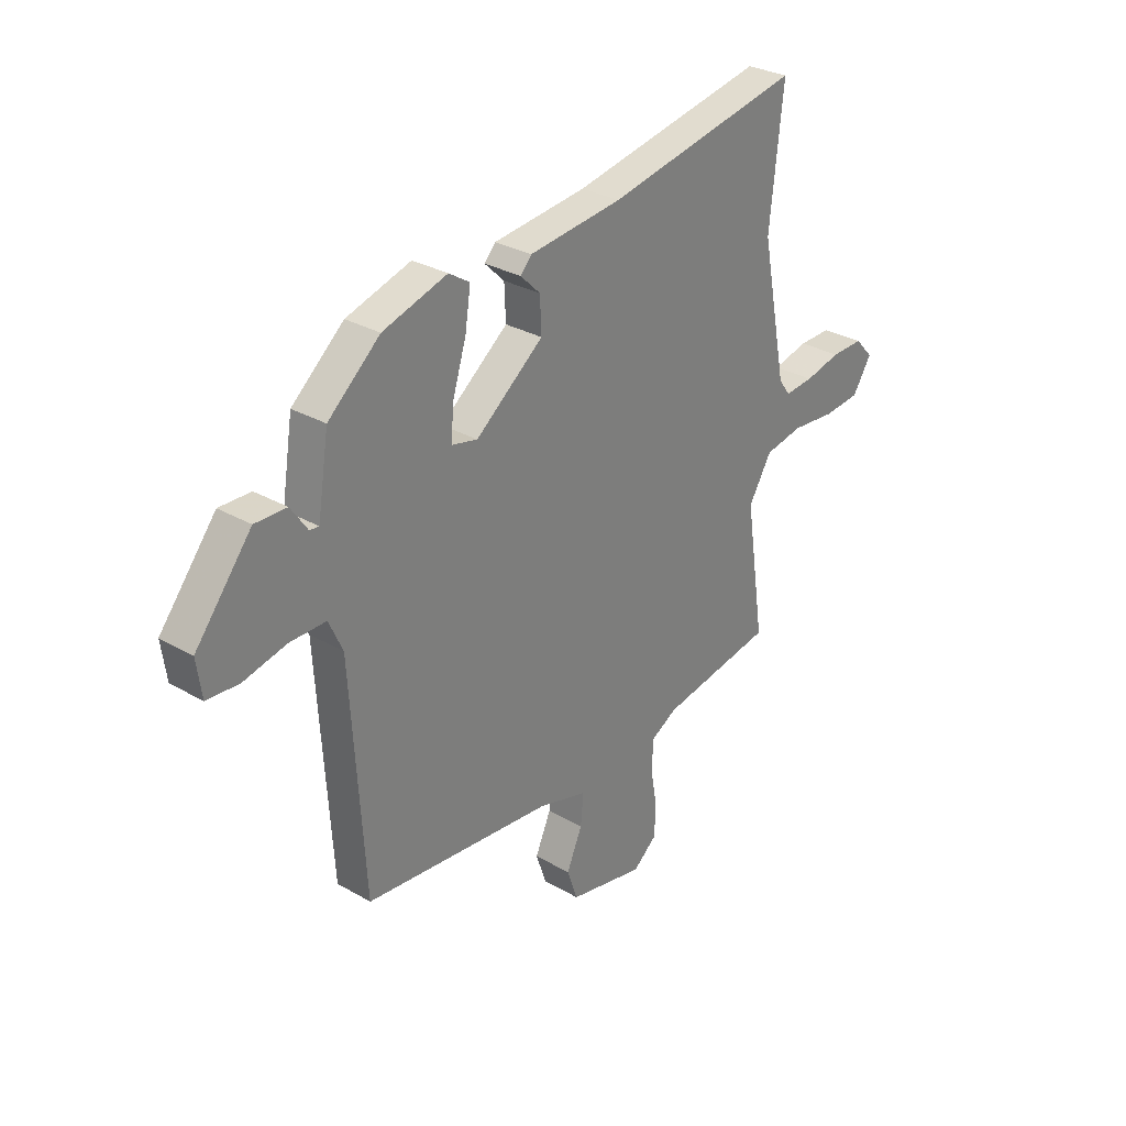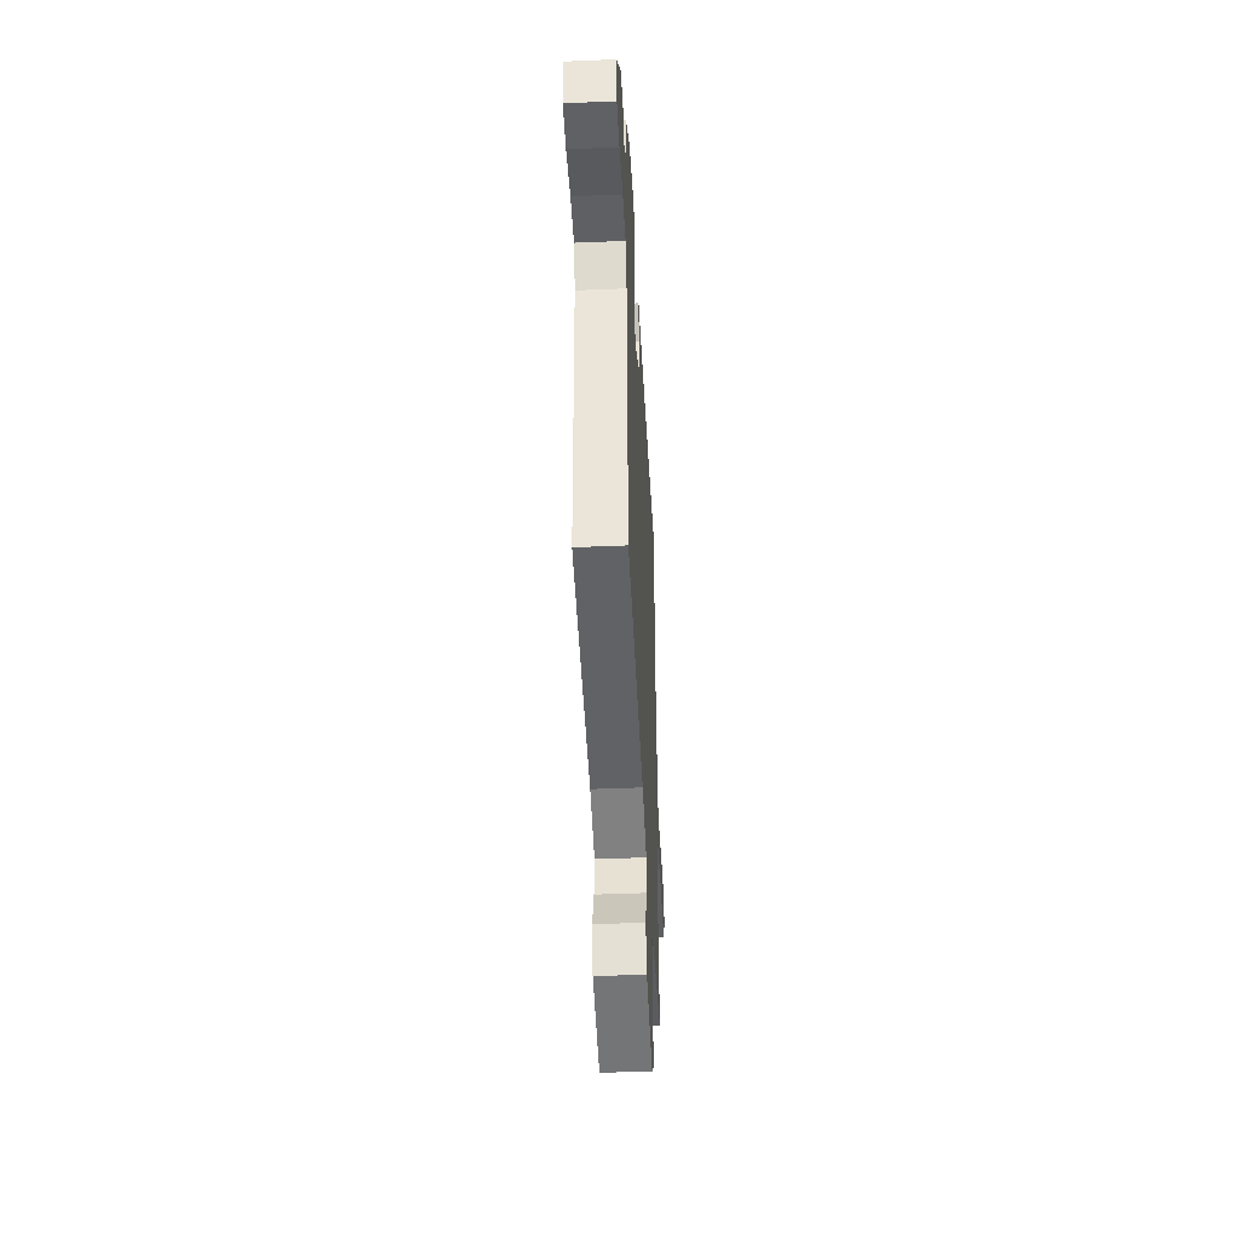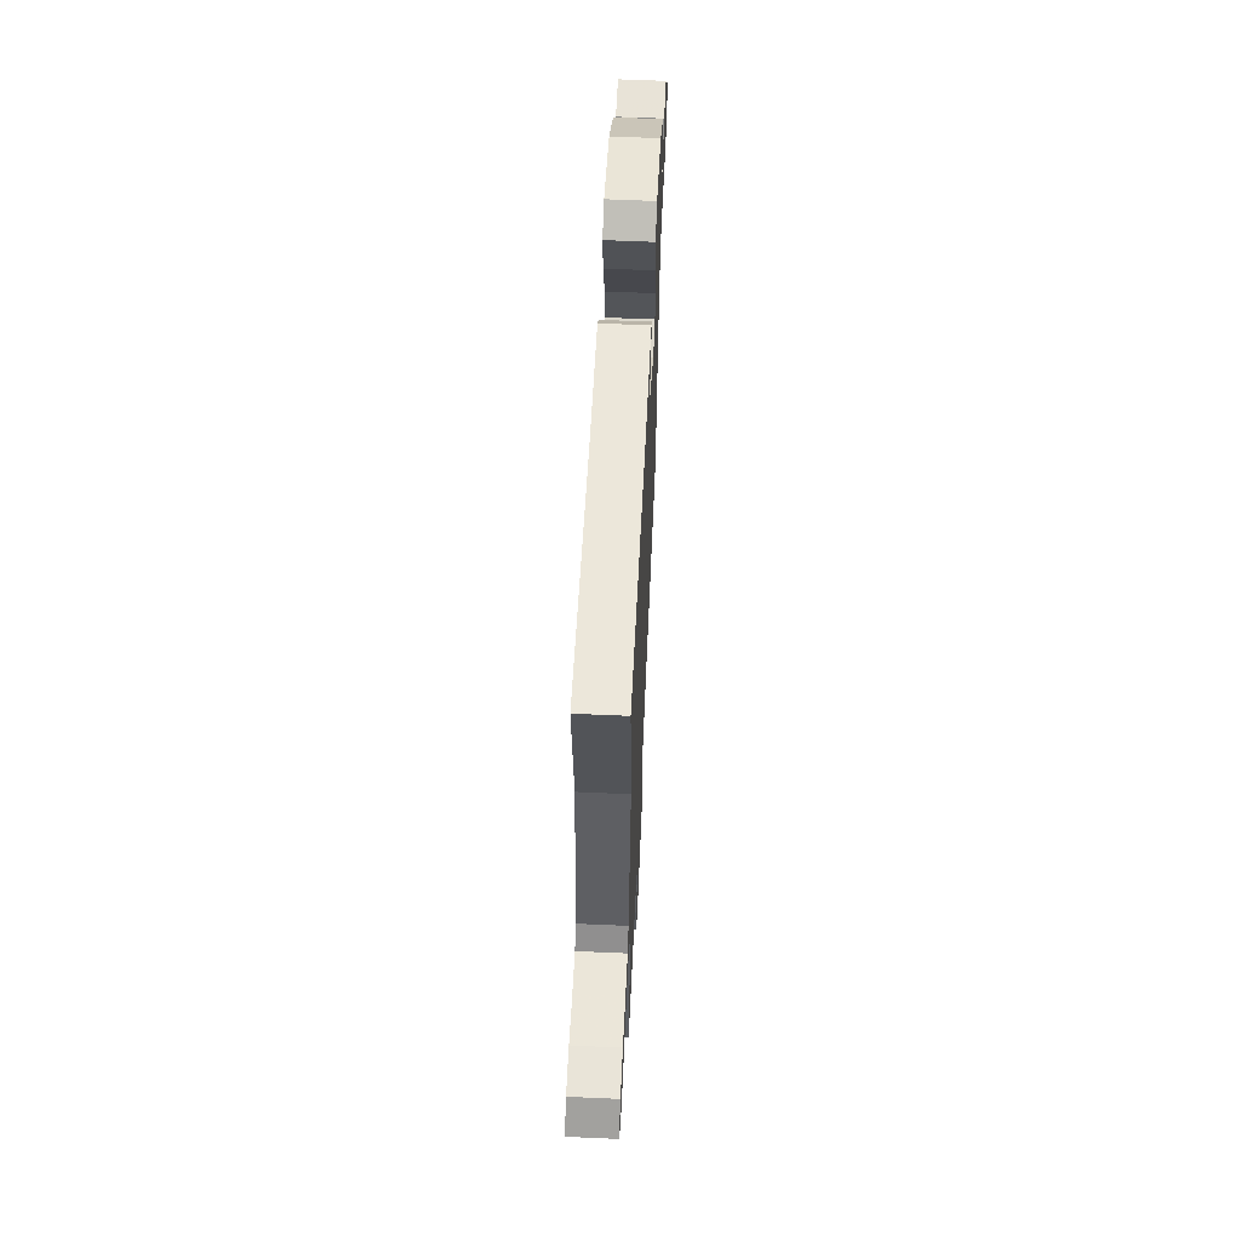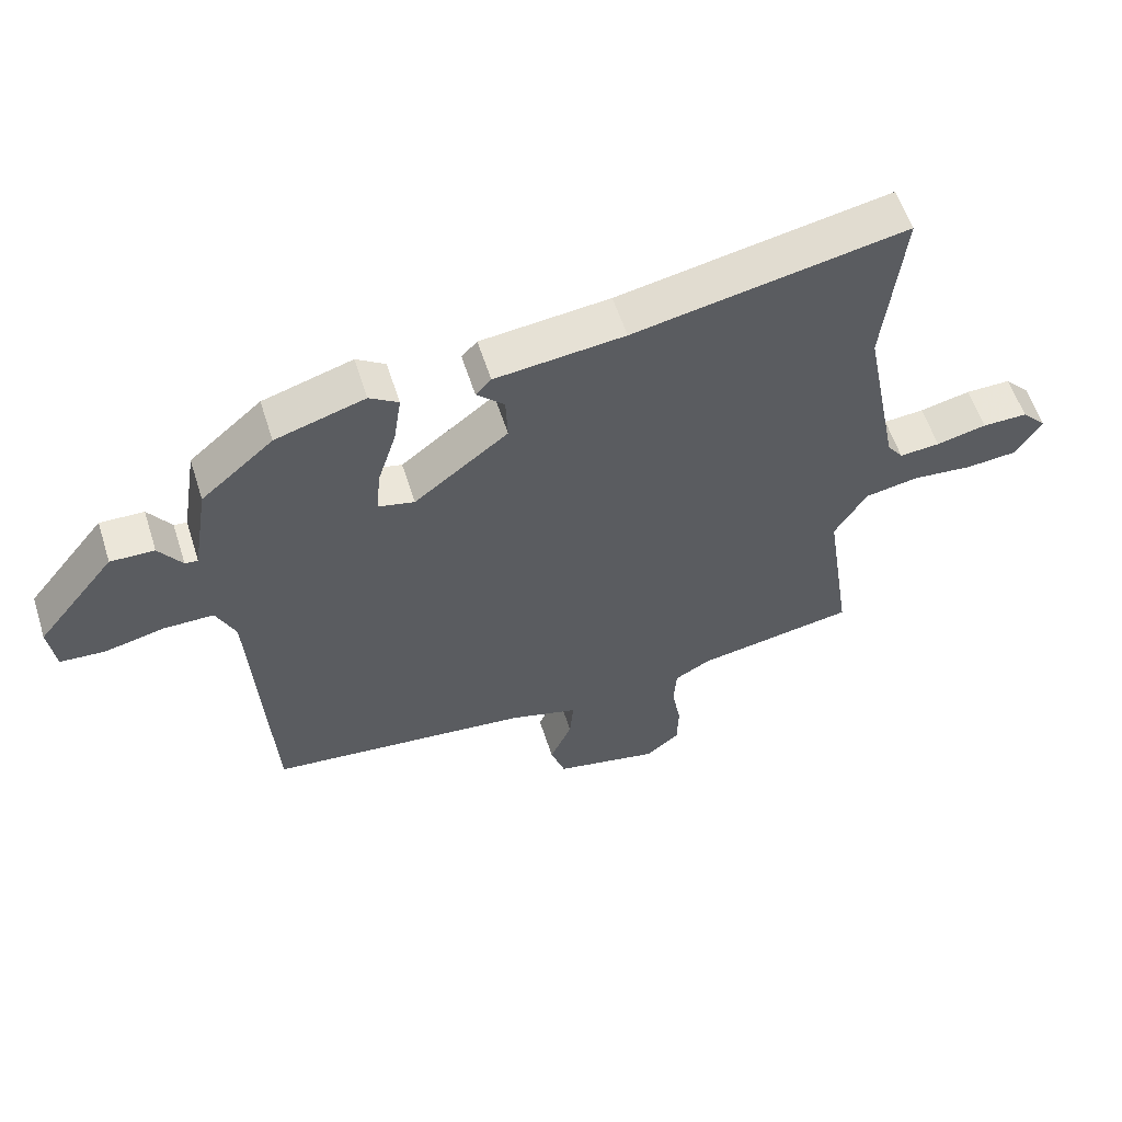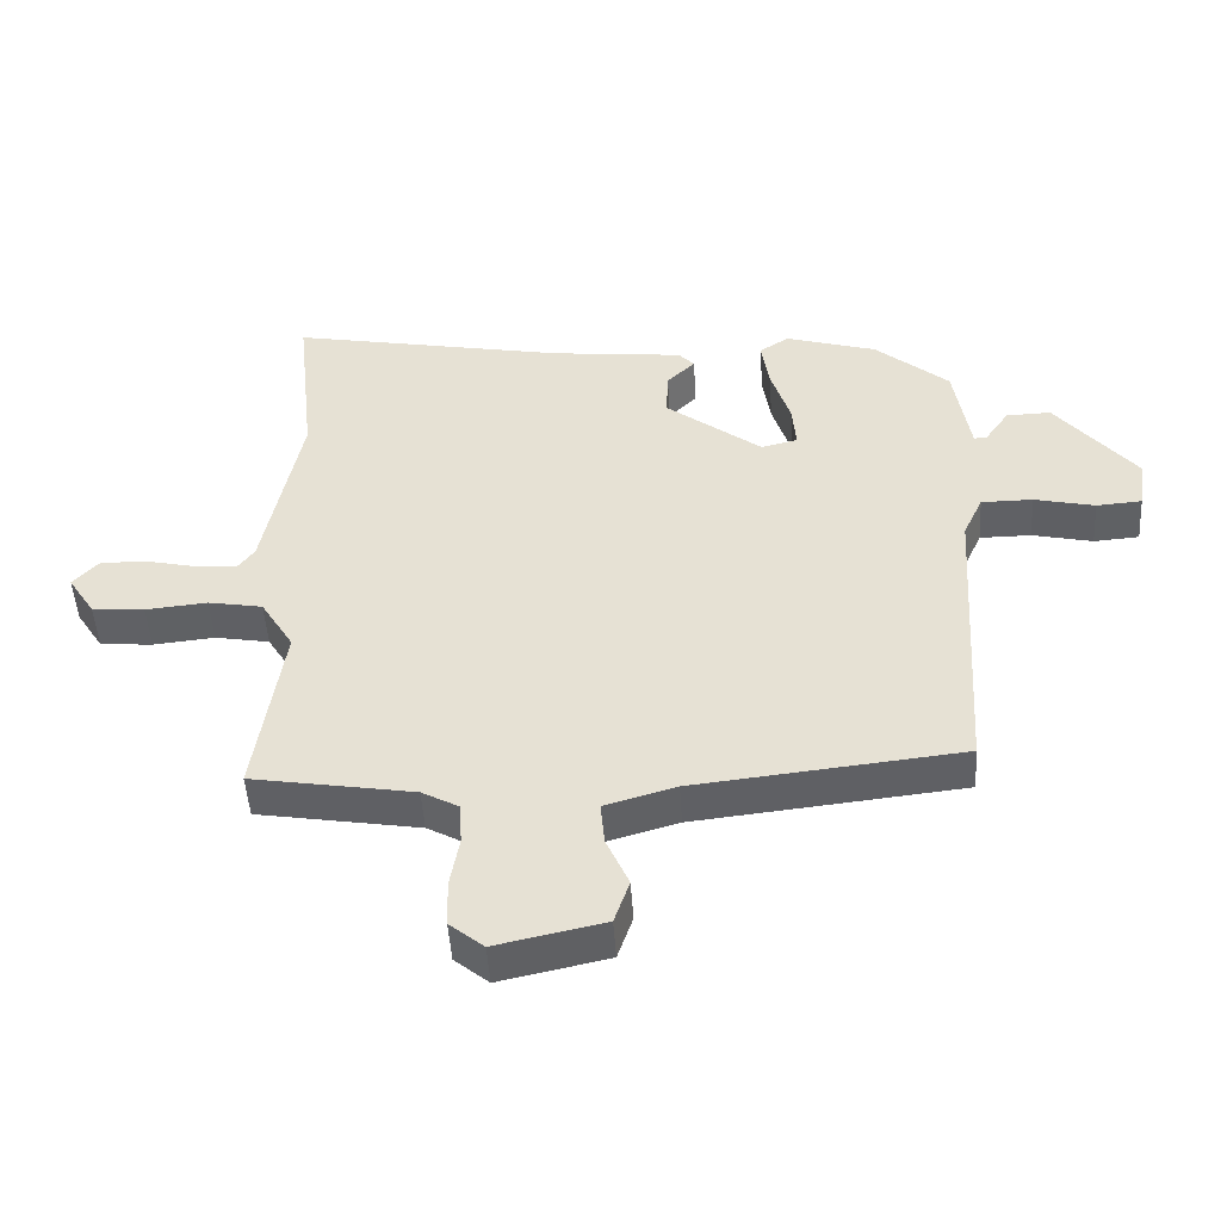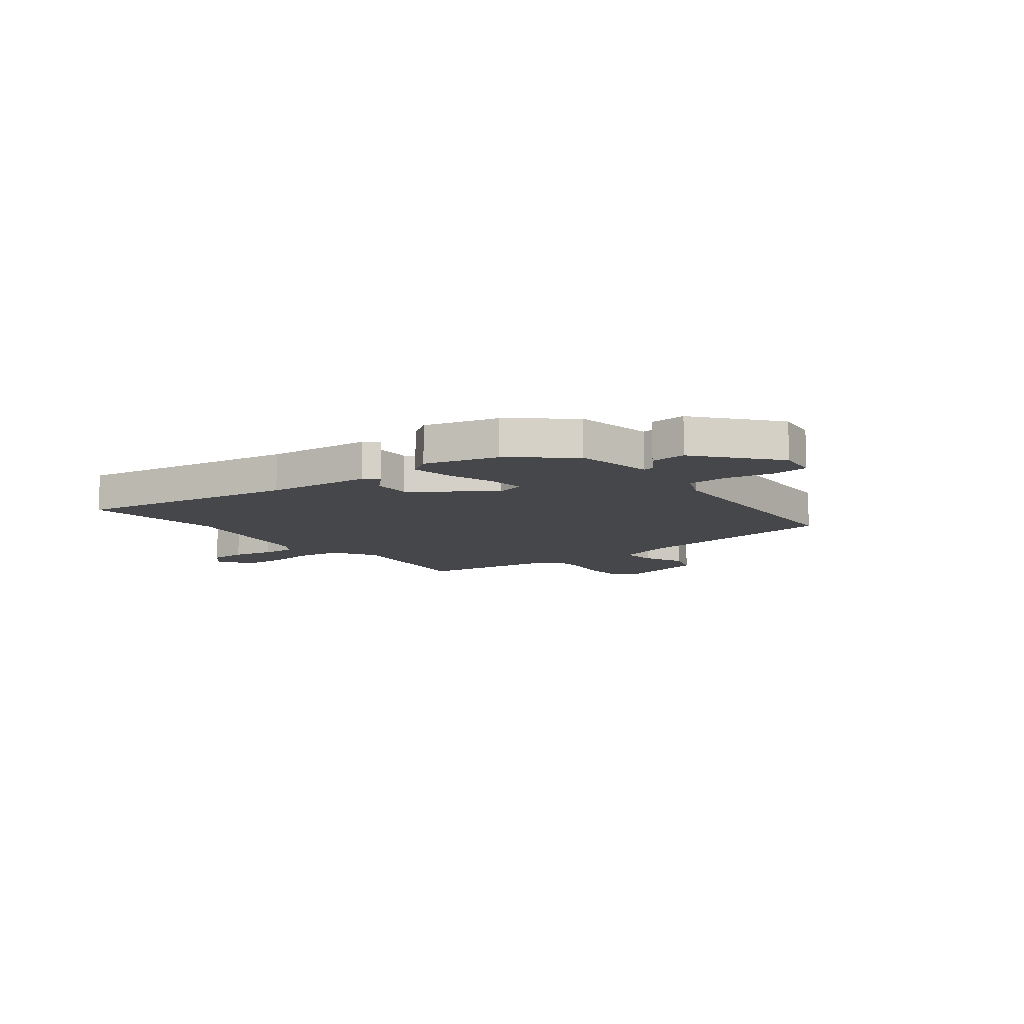
<metadata>
{"format":"obj","ext":"obj","renderer":"f3d","projection":"perspective","resolution":1024,"background":"white","views":[{"elev":30.1,"azim":130.0,"up":"+Z"},{"elev":-44.5,"azim":92.8,"up":"+Z"},{"elev":60.7,"azim":-87.4,"up":"+Z"},{"elev":57.6,"azim":162.4,"up":"+Z"},{"elev":-48.7,"azim":3.6,"up":"+Z"},{"elev":-10.5,"azim":38.9,"up":"+Y"}]}
</metadata>
<code>
v -0.509 0.07 -0.422
v -0.467 0.07 -0.143
v -0.517 0.07 -0.061
v -0.6 0.07 -0.046
v -0.694 0.07 -0.055
v -0.774 0.07 -0.048
v -0.815 0.07 0.016
v -0.776 0.07 0.058
v -0.706 0.07 0.057
v -0.628 0.07 0.039
v -0.565 0.07 0.034
v -0.54 0.07 0.068
v -0.484 0.07 0.351
v -0.513 0.07 0.618
v -0.091 0.07 0.537
v 0.11 0.07 0.515
v 0.134 0.07 0.489
v 0.091 0.07 0.447
v 0.088 0.07 0.375
v 0.234 0.07 0.262
v 0.29 0.07 0.275
v 0.284 0.07 0.345
v 0.255 0.07 0.437
v 0.243 0.07 0.516
v 0.288 0.07 0.545
v 0.427 0.07 0.503
v 0.539 0.07 0.407
v 0.563 0.07 0.257
v 0.583 0.07 0.259
v 0.619 0.07 0.311
v 0.687 0.07 0.313
v 0.808 0.07 0.163
v 0.797 0.07 0.085
v 0.728 0.07 0.08
v 0.636 0.07 0.101
v 0.558 0.07 0.101
v 0.528 0.07 0.036
v 0.499 0.07 -0.432
v 0.093 0.07 -0.475
v -0.015 0.07 -0.506
v -0.009 0.07 -0.572
v 0.025 0.07 -0.649
v 0.002 0.07 -0.716
v -0.162 0.07 -0.751
v -0.214 0.07 -0.708
v -0.216 0.07 -0.637
v -0.202 0.07 -0.559
v -0.206 0.07 -0.495
v -0.262 0.07 -0.464
v -0.509 0 -0.422
v -0.467 0 -0.143
v -0.517 0 -0.061
v -0.6 0 -0.046
v -0.694 0 -0.055
v -0.774 0 -0.048
v -0.815 0 0.016
v -0.776 0 0.058
v -0.706 0 0.057
v -0.628 0 0.039
v -0.565 0 0.034
v -0.54 0 0.068
v -0.484 0 0.351
v -0.513 0 0.618
v -0.091 0 0.537
v 0.11 0 0.515
v 0.134 0 0.489
v 0.091 0 0.447
v 0.088 0 0.375
v 0.234 0 0.262
v 0.29 0 0.275
v 0.284 0 0.345
v 0.255 0 0.437
v 0.243 0 0.516
v 0.288 0 0.545
v 0.427 0 0.503
v 0.539 0 0.407
v 0.563 0 0.257
v 0.583 0 0.259
v 0.619 0 0.311
v 0.687 0 0.313
v 0.808 0 0.163
v 0.797 0 0.085
v 0.728 0 0.08
v 0.636 0 0.101
v 0.558 0 0.101
v 0.528 0 0.036
v 0.499 0 -0.432
v 0.093 0 -0.475
v -0.015 0 -0.506
v -0.009 0 -0.572
v 0.025 0 -0.649
v 0.002 0 -0.716
v -0.162 0 -0.751
v -0.214 0 -0.708
v -0.216 0 -0.637
v -0.202 0 -0.559
v -0.206 0 -0.495
v -0.262 0 -0.464
f 44 45 46 47
f 44 47 48
f 41 42 43 44
f 40 41 44 48
f 39 40 48 49
f 37 38 39 49
f 32 33 34 35
f 32 35 36
f 29 30 31 32
f 28 29 32 36
f 22 23 24 25
f 21 22 25 26
f 15 16 17 18
f 13 14 15 18
f 12 13 18 19
f 11 12 19 20
f 7 8 9 10
f 7 10 11
f 4 5 6 7
f 3 4 7 11
f 2 3 11 20
f 21 26 27 28
f 28 36 37 49
f 20 21 28 49
f 1 2 20 49
f 96 95 94 93
f 97 96 93
f 93 92 91 90
f 97 93 90 89
f 98 97 89 88
f 98 88 87 86
f 84 83 82 81
f 85 84 81
f 81 80 79 78
f 85 81 78 77
f 74 73 72 71
f 75 74 71 70
f 67 66 65 64
f 67 64 63 62
f 68 67 62 61
f 69 68 61 60
f 59 58 57 56
f 60 59 56
f 56 55 54 53
f 60 56 53 52
f 69 60 52 51
f 77 76 75 70
f 98 86 85 77
f 98 77 70 69
f 98 69 51 50
f 1 50 51 2
f 2 51 52 3
f 3 52 53 4
f 4 53 54 5
f 5 54 55 6
f 6 55 56 7
f 7 56 57 8
f 8 57 58 9
f 9 58 59 10
f 10 59 60 11
f 11 60 61 12
f 12 61 62 13
f 13 62 63 14
f 14 63 64 15
f 15 64 65 16
f 16 65 66 17
f 17 66 67 18
f 18 67 68 19
f 19 68 69 20
f 20 69 70 21
f 21 70 71 22
f 22 71 72 23
f 23 72 73 24
f 24 73 74 25
f 25 74 75 26
f 26 75 76 27
f 27 76 77 28
f 28 77 78 29
f 29 78 79 30
f 30 79 80 31
f 31 80 81 32
f 32 81 82 33
f 33 82 83 34
f 34 83 84 35
f 35 84 85 36
f 36 85 86 37
f 37 86 87 38
f 38 87 88 39
f 39 88 89 40
f 40 89 90 41
f 41 90 91 42
f 42 91 92 43
f 43 92 93 44
f 44 93 94 45
f 45 94 95 46
f 46 95 96 47
f 47 96 97 48
f 48 97 98 49
f 49 98 50 1

</code>
